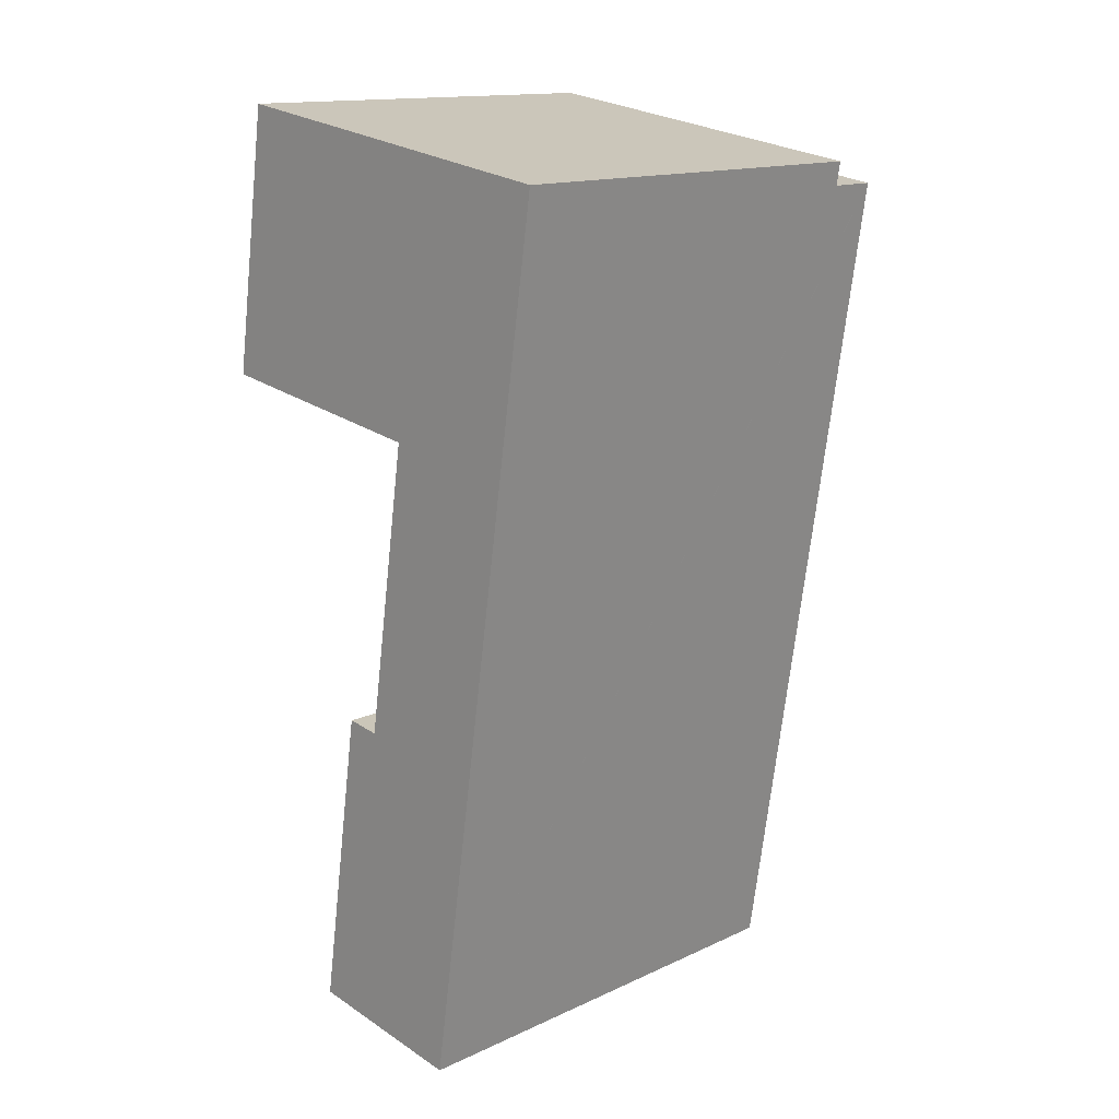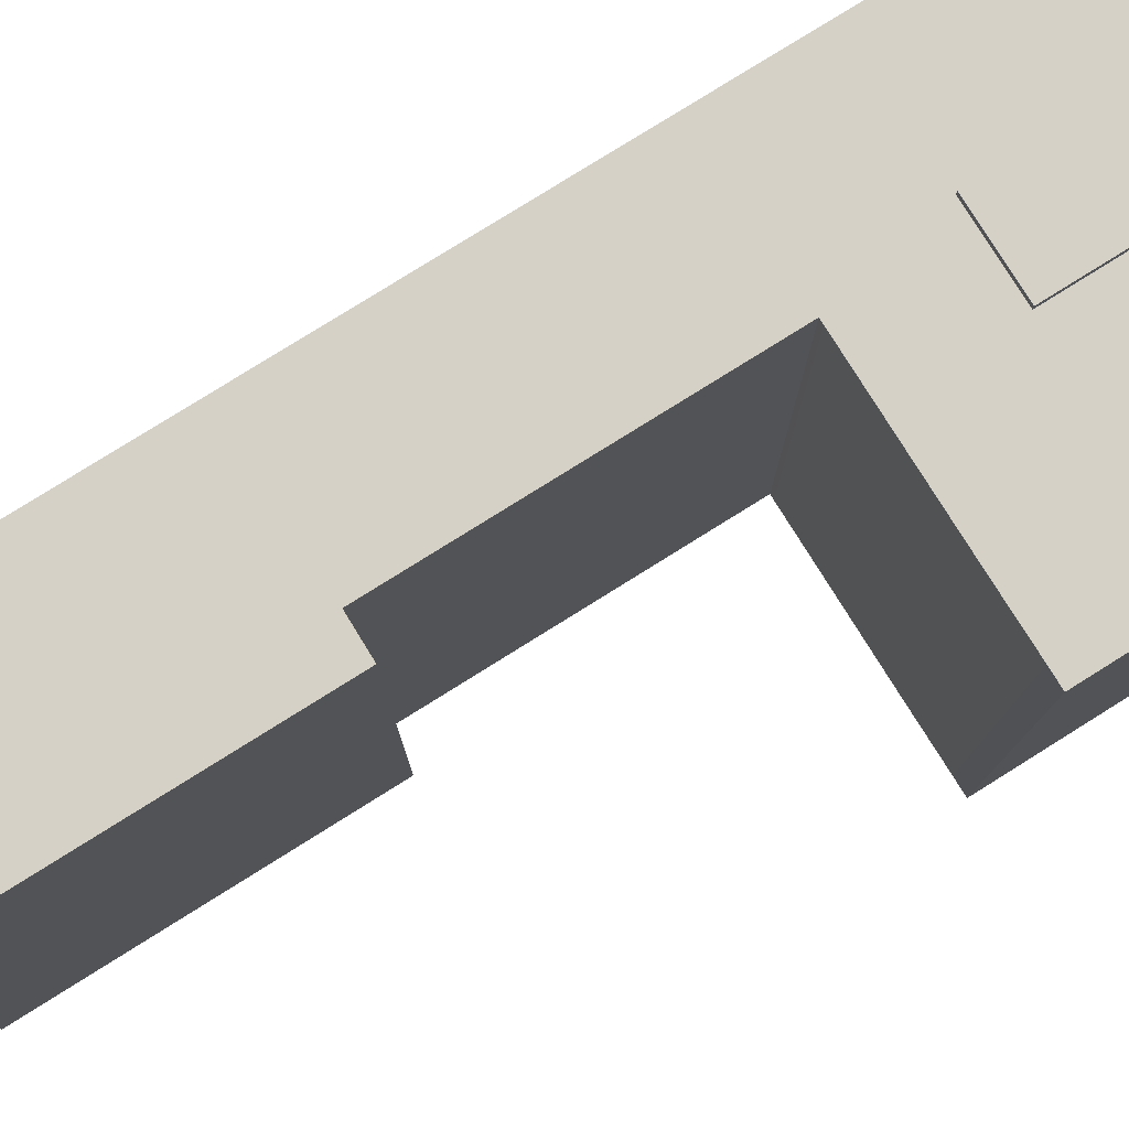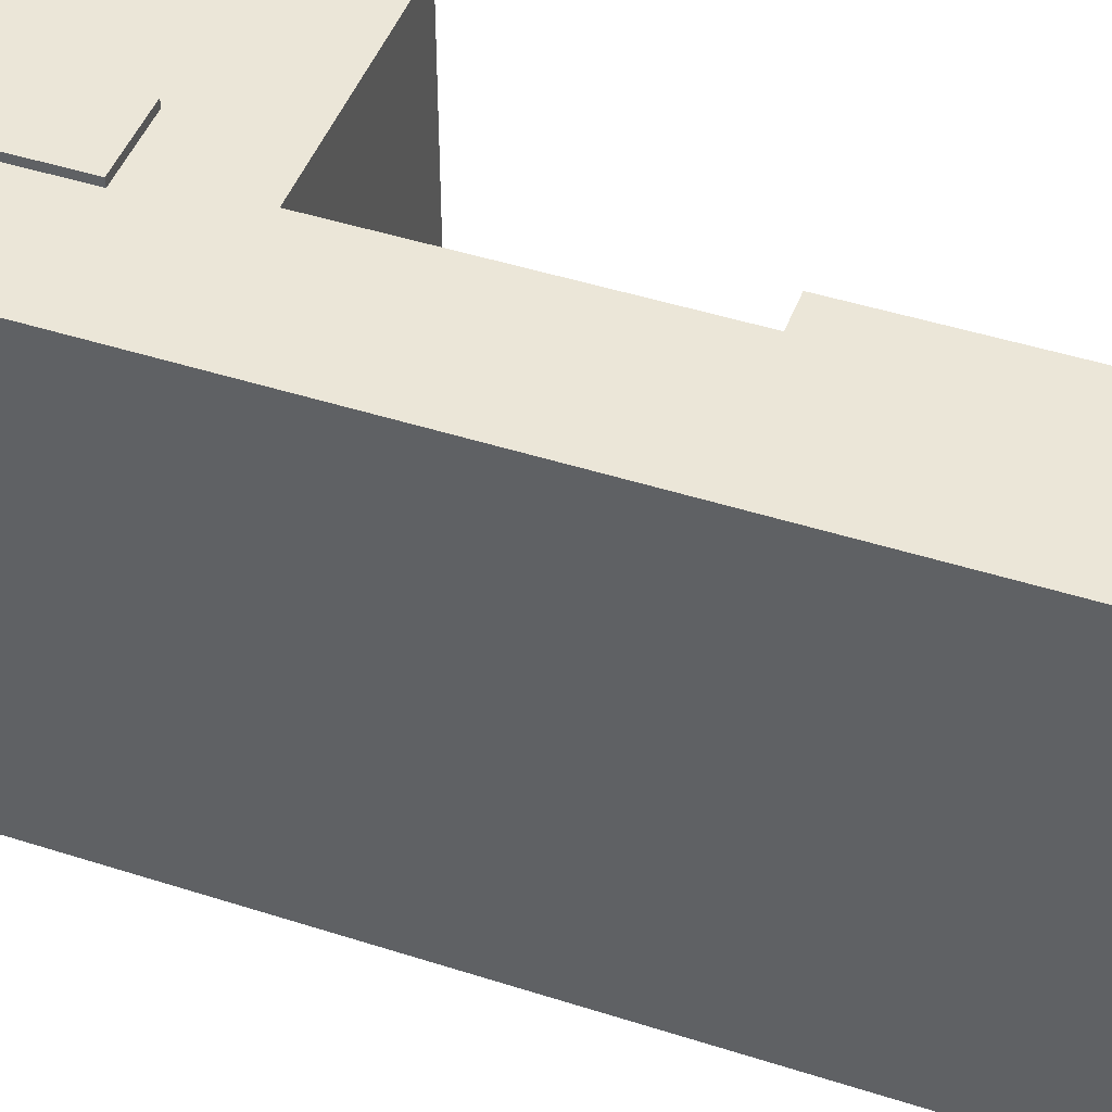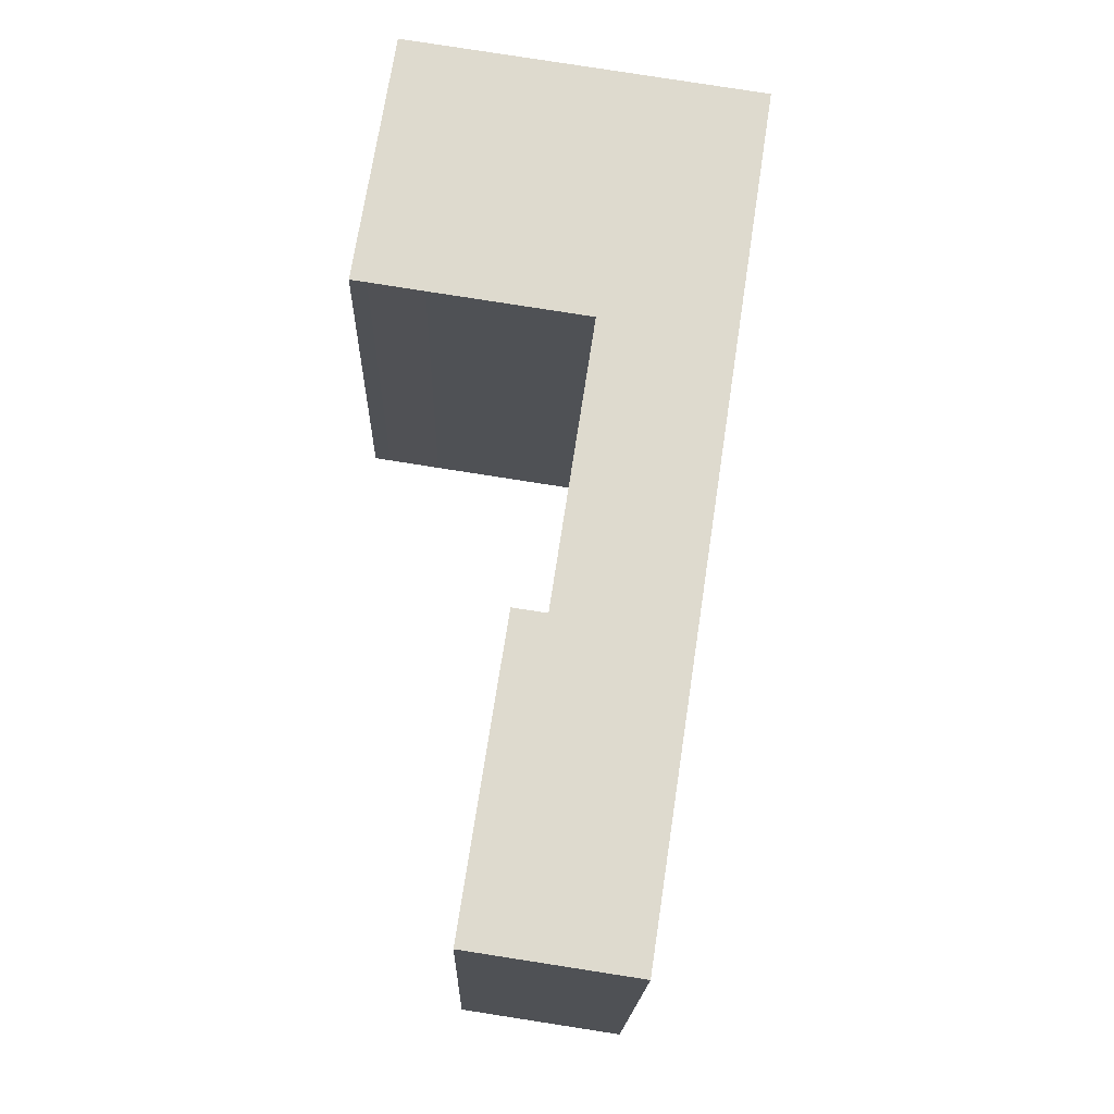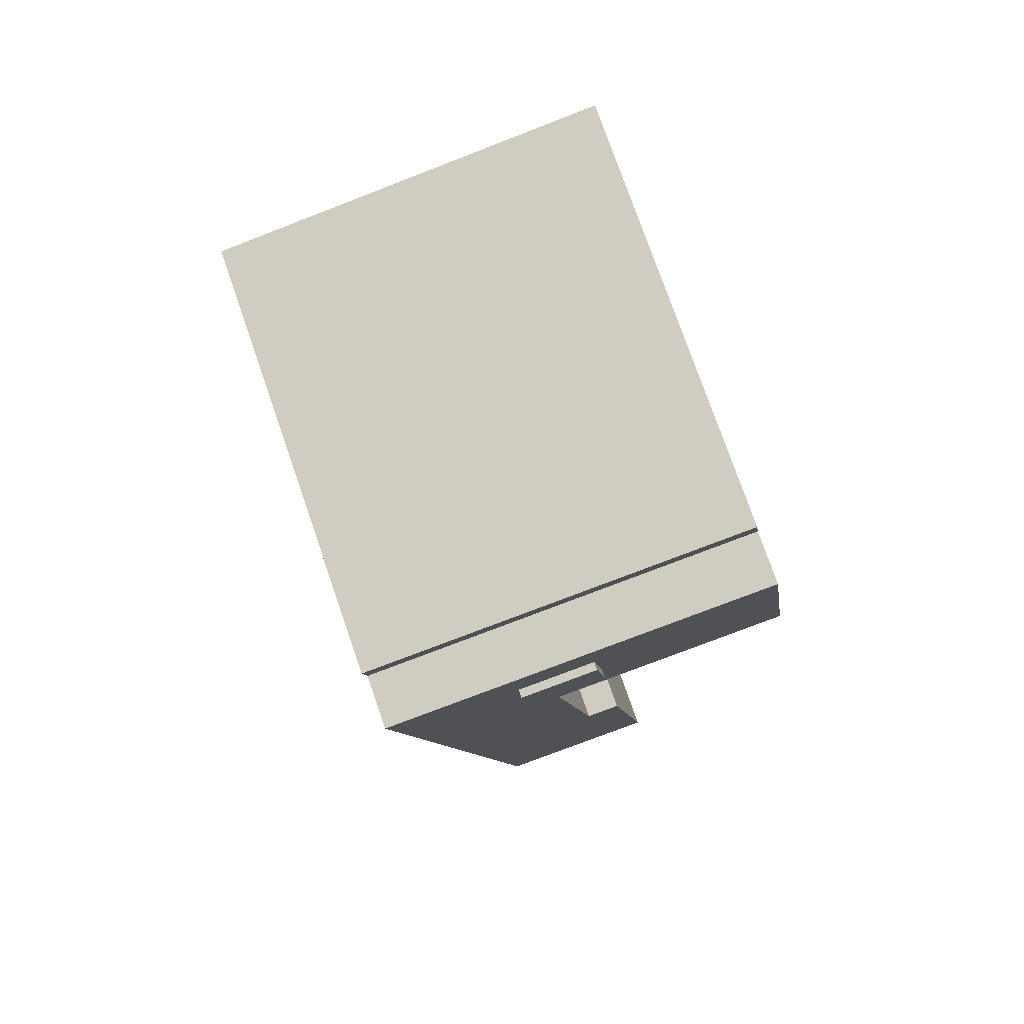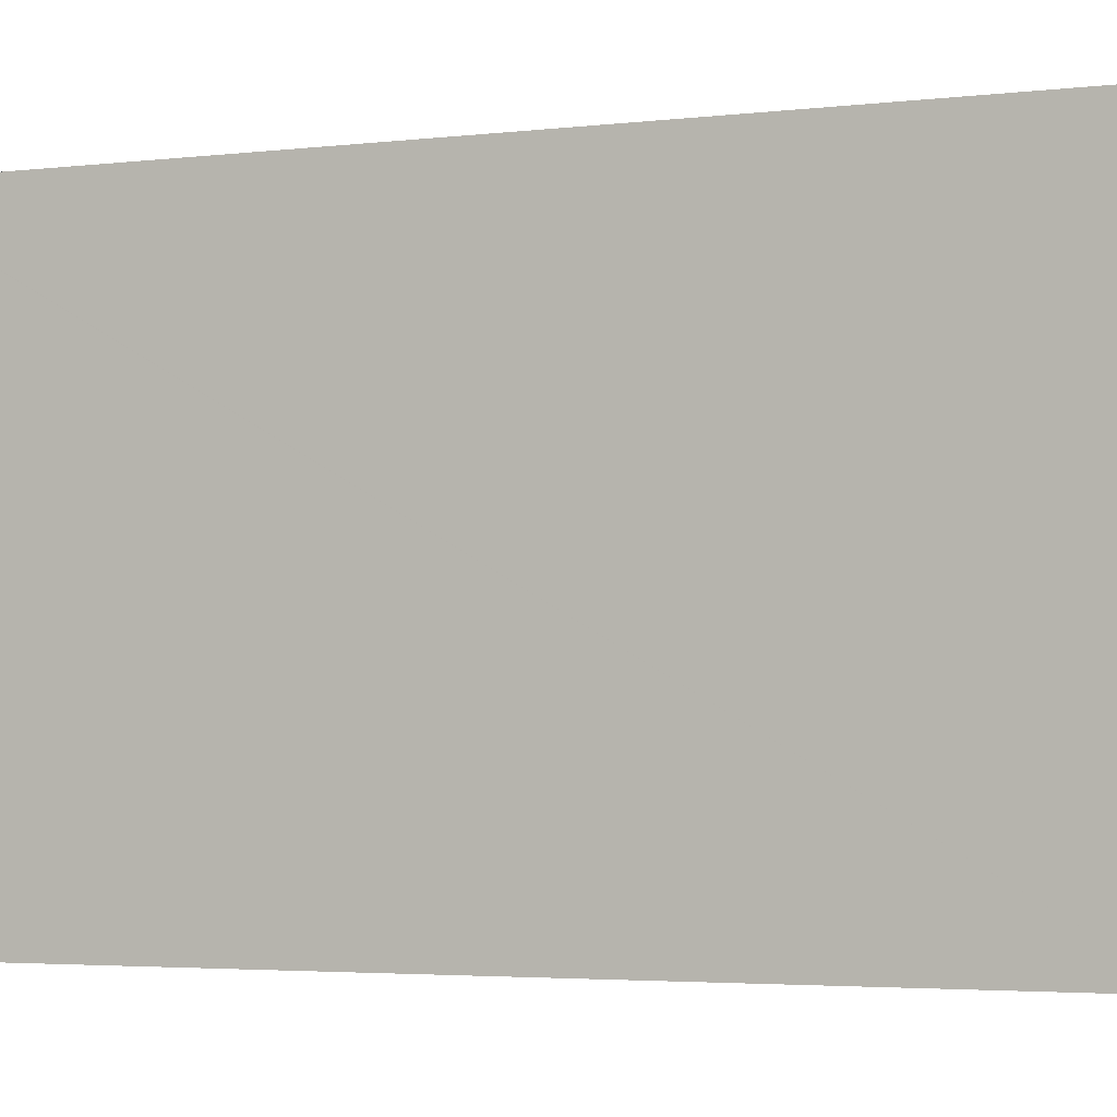
<metadata>
{"format":"obj","ext":"obj","renderer":"f3d","projection":"perspective","resolution":1024,"background":"white","views":[{"elev":14.5,"azim":45.0,"up":"+Z"},{"elev":79.6,"azim":-113.3,"up":"+Y"},{"elev":46.6,"azim":118.7,"up":"+Y"},{"elev":-18.4,"azim":-1.6,"up":"+Z"},{"elev":77.3,"azim":160.8,"up":"+Z"},{"elev":-3.1,"azim":123.0,"up":"+Y"}]}
</metadata>
<code>
v  7.437 23.78 -19.22
v  6.488 1.558e-15 -25.45
v  7.437 1.177e-15 -19.22
v  6.488 23.78 -25.45
v  2.731 21.24 13.21
v  2.039 -8.151e-16 13.31
v  2.731 -8.087e-16 13.21
v  2.039 21.24 13.31
v  6.467 23.78 -25.58
v  6.184 1.68e-15 -27.44
v  6.467 1.566e-15 -25.58
v  6.184 23.78 -27.44
v  7.872 23.78 -16.38
v  7.872 1.003e-15 -16.38
v  0.754 -3.011e-16 4.918
v  11.86 1.111e-16 -1.815
v  1.314 -5.249e-16 8.573
v  11.62 1.089e-16 -1.778
v  10.07 9.442e-17 -1.542
v  9.031 8.468e-17 -1.383
v  3.684 3.472e-17 -0.567
v  0.866 7.777e-18 -0.127
v  0 0 0
v  14.44 -6.995e-16 11.42
v  20.48 -5.687e-16 9.287
v  20.66 -6.415e-16 10.48
v  20.48 -5.674e-16 9.266
v  14.22 1.955e-15 -31.92
v  11.35 -7.284e-16 11.89
v  5.757 -7.805e-16 12.75
v  1.932 -7.722e-16 12.61
v  1.857 -7.423e-16 12.12
v  1.854 -7.41e-16 12.1
v  11.85 1.141e-16 -1.863
v  11.49 2.594e-16 -4.237
v  10.98 4.641e-16 -7.579
v  10.79 5.403e-16 -8.824
v  9.632 1.008e-15 -16.47
v  9.607 1.018e-15 -16.63
v  14.04 2.029e-15 -33.14
v  8.166 1.975e-15 -32.25
v  5.698 1.875e-15 -30.63
v  5.512 1.95e-15 -31.84
v  20.48 23.78 9.266
v  14.22 23.78 -31.92
v  20.48 23.78 9.287
v  20.48 21.24 9.287
v  20.66 21.24 10.48
v  9.031 23.78 -1.383
v  3.684 23.78 -0.567
v  10.07 23.78 -1.542
v  11.62 23.78 -1.778
v  11.86 23.78 -1.815
v  5.698 23.78 -30.63
v  9.607 23.78 -16.63
v  1.857 23.78 12.12
v  9.776 23.78 10.92
v  1.854 23.78 12.1
v  1.314 23.78 8.573
v  0.754 23.78 4.918
v  10.88 23.78 10.75
v  11.92 23.78 10.59
v  13.46 23.78 10.36
v  14.61 23.78 10.18
v  0 23.78 1.456e-15
v  0.866 23.78 -0.127
v  11.85 23.78 -1.863
v  11.49 23.78 -4.237
v  10.98 23.78 -7.579
v  10.79 23.78 -8.824
v  9.632 23.78 -16.47
v  5.512 23.78 -31.84
v  8.166 23.78 -32.25
v  14.04 23.78 -33.14
v  5.757 21.24 12.75
v  11.35 21.24 11.89
v  14.44 21.24 11.42
v  9.776 21.24 10.92
v  1.857 21.24 12.12
v  10.88 21.24 10.75
v  11.92 21.24 10.59
v  13.46 21.24 10.36
v  14.61 21.24 10.18
v  1.932 21.24 12.61
v  10.34 24.18 7.2
v  9.78 23.78 3.544
v  10.34 23.78 7.2
v  9.78 24.18 3.544
v  13.52 24.18 2.975
v  14.07 23.78 6.631
v  13.52 23.78 2.975
v  14.07 24.18 6.631
v  11.38 23.78 7.041
v  11.38 24.18 7.041
v  12.92 23.78 6.807
v  12.92 24.18 6.807
v  10.82 24.18 3.385
v  10.82 23.78 3.385
v  12.36 24.18 3.151
v  12.36 23.78 3.151
g defaultobject
f 1 2 3
f 2 1 4
f 5 6 7
f 6 5 8
f 9 10 11
f 10 9 12
f 13 3 14
f 3 13 1
f 15 16 17
f 16 15 18
f 18 15 19
f 19 15 20
f 20 15 21
f 21 15 22
f 22 15 23
f 24 25 26
f 25 24 27
f 27 24 28
f 28 24 29
f 28 29 16
f 16 29 30
f 16 30 7
f 16 7 6
f 16 6 31
f 16 31 32
f 16 32 33
f 16 33 17
f 28 16 34
f 28 34 35
f 28 35 36
f 28 36 37
f 28 37 38
f 28 38 39
f 28 39 14
f 28 14 3
f 28 3 2
f 28 2 40
f 40 2 11
f 40 11 10
f 40 10 41
f 41 10 42
f 41 42 43
f 44 28 45
f 28 44 46
f 28 46 47
f 28 47 48
f 28 48 25
f 25 48 26
f 28 25 27
f 49 21 50
f 21 49 20
f 20 49 51
f 20 51 19
f 19 51 52
f 19 52 18
f 18 52 53
f 18 53 16
f 12 42 10
f 42 12 54
f 13 55 1
f 56 57 58
f 59 58 57
f 60 59 57
f 61 60 57
f 62 60 61
f 63 60 62
f 64 60 63
f 46 60 64
f 65 60 46
f 44 65 46
f 66 65 44
f 53 66 44
f 45 53 44
f 51 66 53
f 50 66 51
f 49 50 51
f 52 51 53
f 67 53 45
f 68 67 45
f 69 68 45
f 70 69 45
f 71 70 45
f 55 71 45
f 1 55 45
f 4 1 45
f 9 4 45
f 12 9 45
f 54 12 45
f 72 54 45
f 73 72 45
f 74 73 45
f 30 5 7
f 5 30 75
f 75 30 29
f 75 29 76
f 76 29 24
f 76 24 77
f 77 24 26
f 77 26 48
f 78 56 79
f 56 78 57
f 57 78 80
f 57 80 61
f 61 80 81
f 61 81 62
f 62 81 82
f 62 82 63
f 63 82 83
f 63 83 64
f 64 83 47
f 64 47 46
f 54 43 42
f 43 54 72
f 84 79 31
f 32 58 33
f 58 32 79
f 79 32 31
f 58 79 56
f 73 43 72
f 43 73 41
f 41 73 74
f 41 74 40
f 15 65 23
f 65 15 17
f 65 17 33
f 65 33 60
f 60 33 59
f 59 33 58
f 55 14 39
f 14 55 13
f 85 86 87
f 86 85 88
f 84 78 79
f 78 84 8
f 78 8 5
f 78 5 75
f 78 75 76
f 78 76 80
f 80 76 81
f 81 76 77
f 81 77 82
f 82 77 83
f 83 77 48
f 83 48 47
f 89 90 91
f 90 89 92
f 65 22 23
f 22 65 66
f 38 55 39
f 55 38 71
f 71 38 37
f 71 37 70
f 70 37 36
f 70 36 69
f 69 36 35
f 69 35 68
f 68 35 34
f 68 34 67
f 67 34 16
f 67 16 53
f 8 31 6
f 31 8 84
f 93 85 87
f 85 93 94
f 94 93 95
f 94 95 96
f 96 95 90
f 96 90 92
f 97 86 88
f 86 97 98
f 98 97 99
f 98 99 100
f 100 99 89
f 100 89 91
f 94 88 85
f 88 94 97
f 97 94 96
f 97 96 99
f 99 96 92
f 99 92 89
f 74 28 40
f 28 74 45
f 4 11 2
f 11 4 9
f 66 21 22
f 21 66 50

</code>
